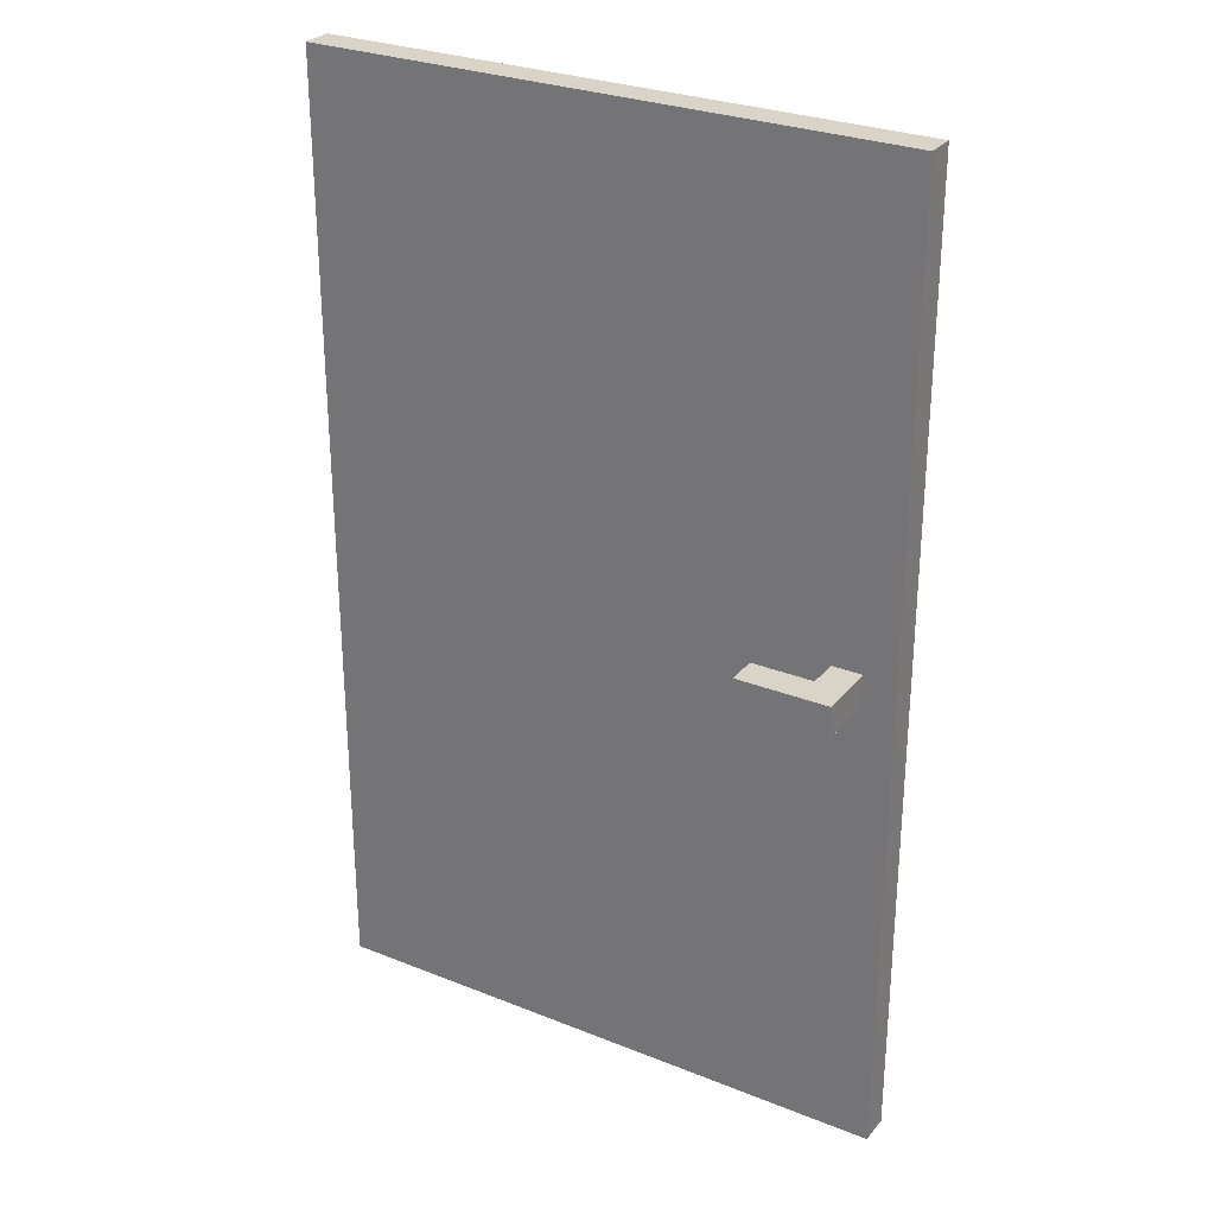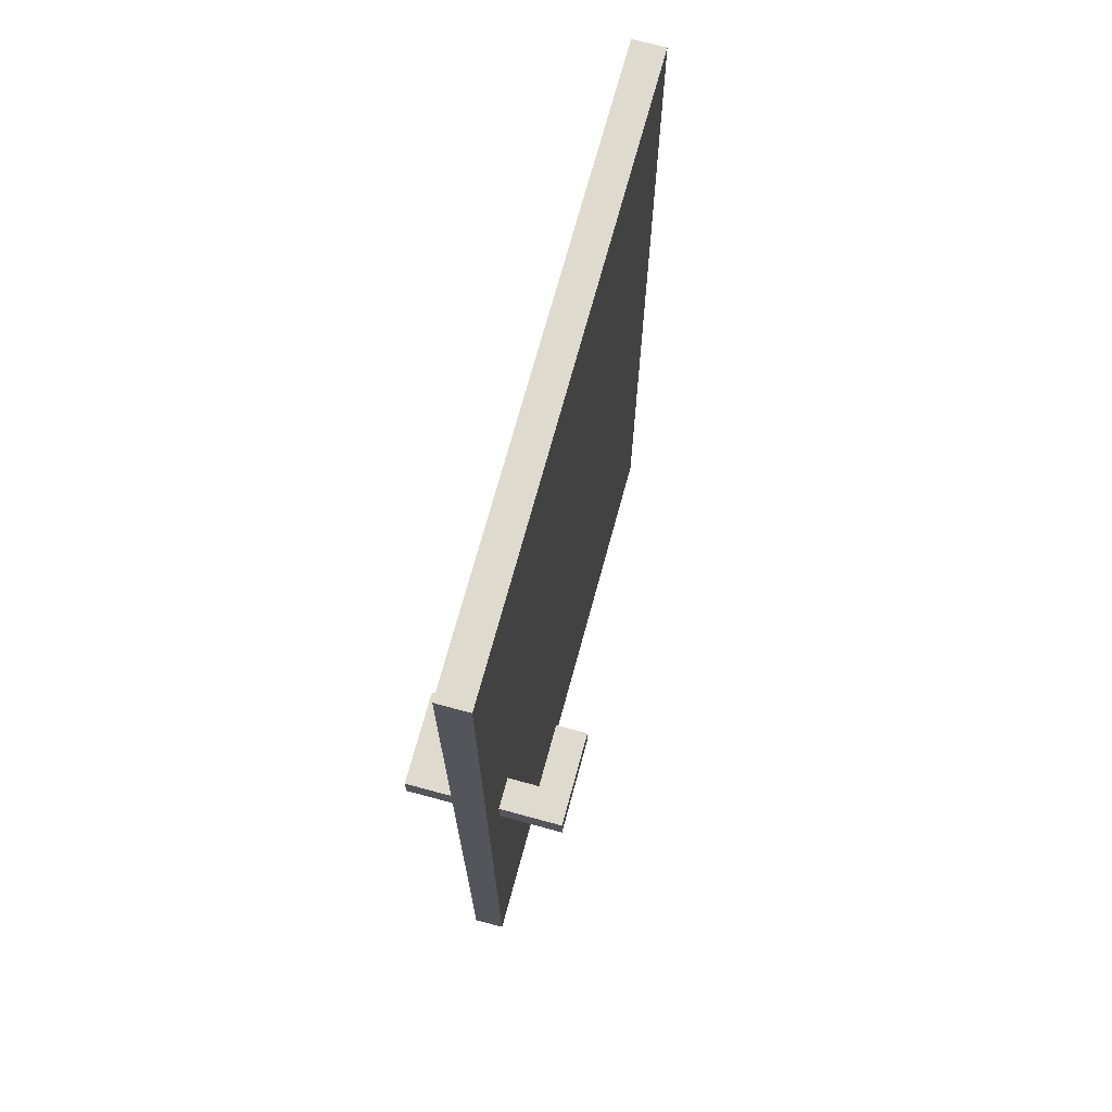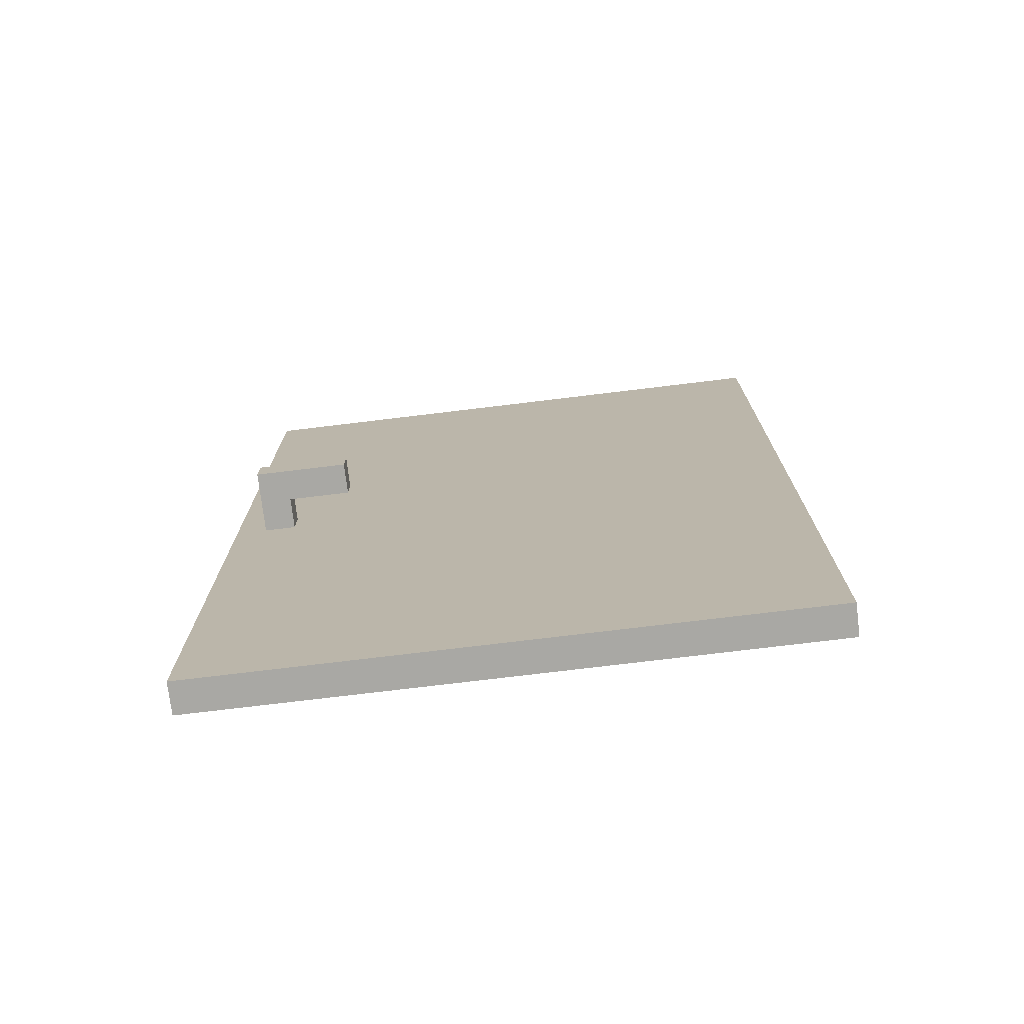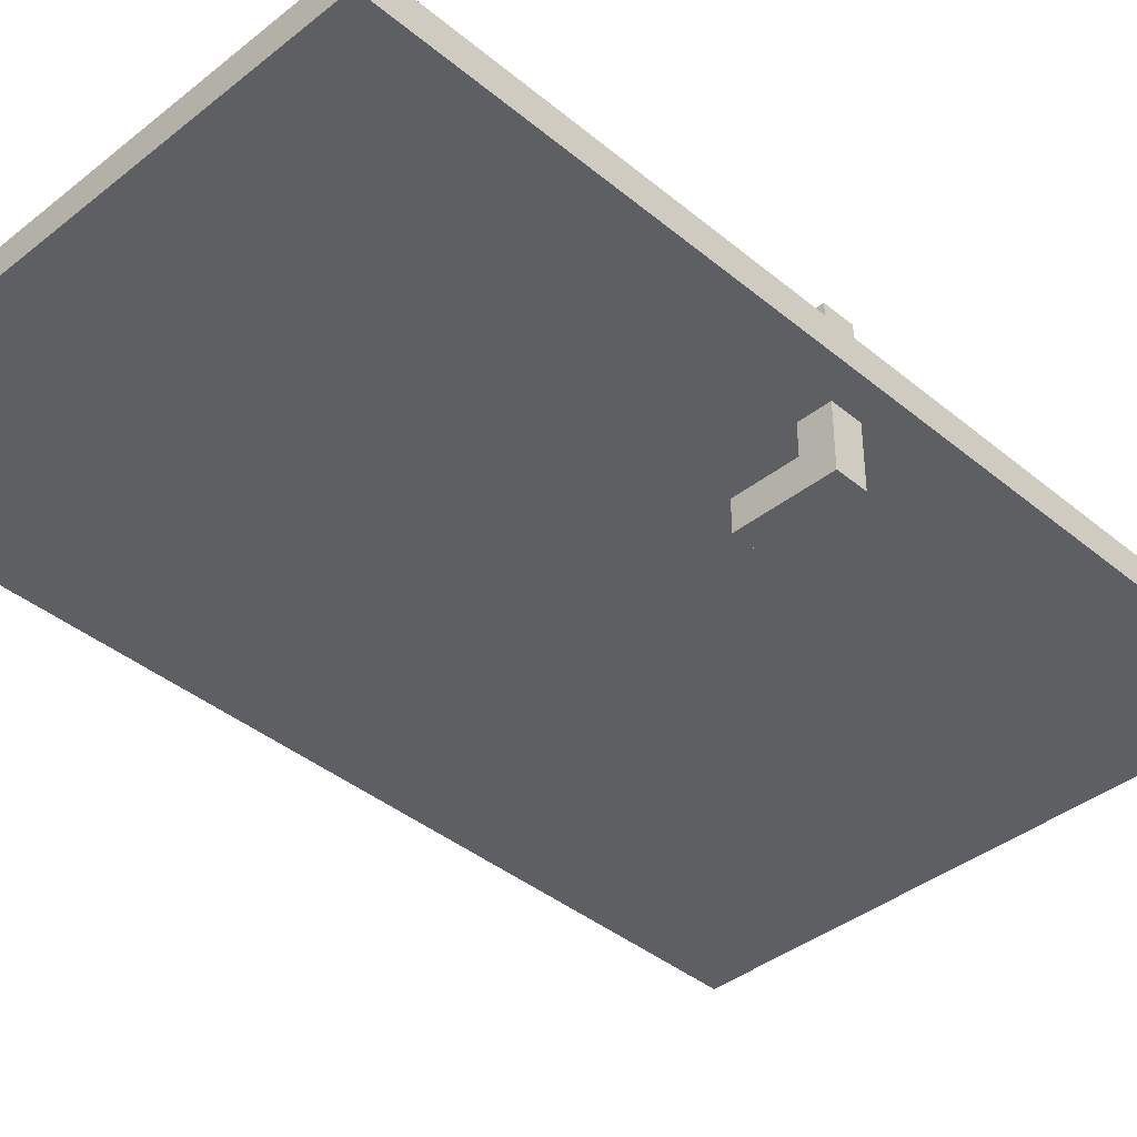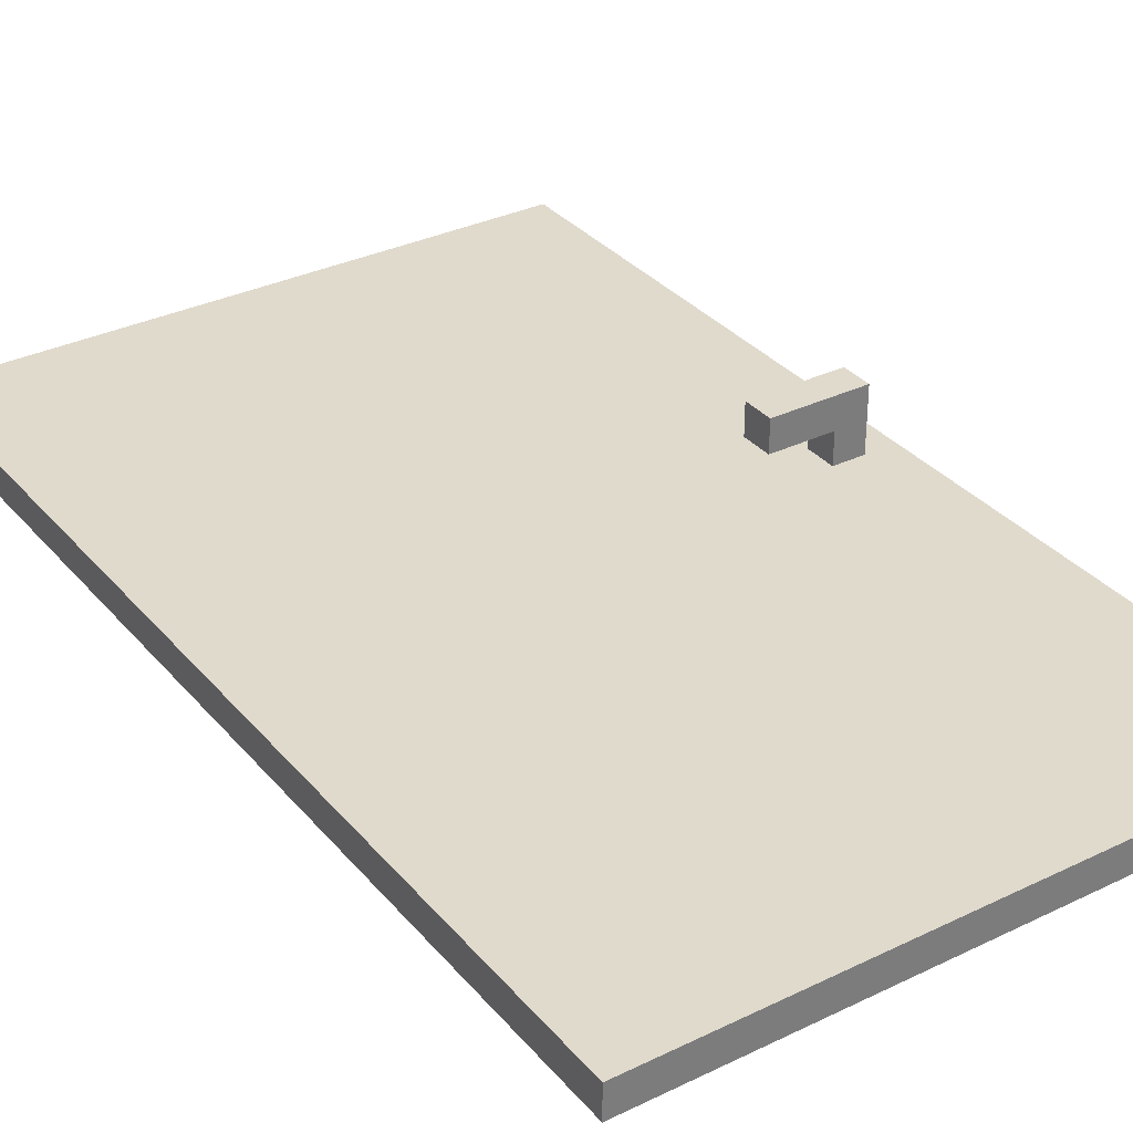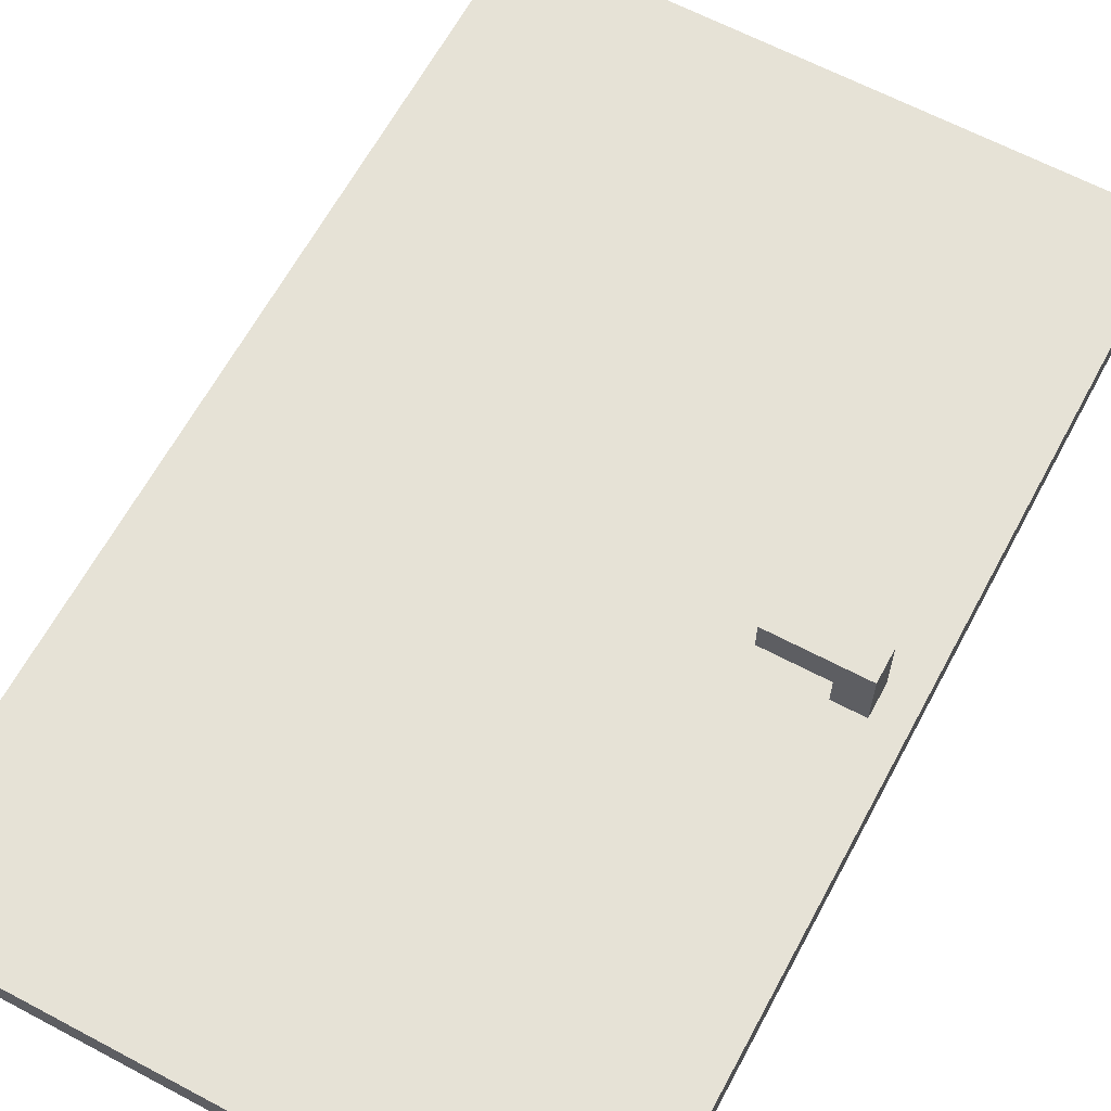
<metadata>
{"format":"obj","ext":"obj","renderer":"f3d","projection":"perspective","resolution":1024,"background":"white","views":[{"elev":28.5,"azim":-149.0,"up":"+Y"},{"elev":71.1,"azim":-74.8,"up":"+Y"},{"elev":-74.9,"azim":6.9,"up":"+Y"},{"elev":-39.8,"azim":-135.6,"up":"+Z"},{"elev":33.1,"azim":146.4,"up":"+Z"},{"elev":63.8,"azim":-151.8,"up":"+Z"}]}
</metadata>
<code>
o
v -0.6 0 0.1
v -0.6 0 -2.98e-08
v -0.6 3.1 0.1
v -0.6 3.1 -2.98e-08
v -0.5 1.5 0.3
v -0.5 1.5 0.2
v -0.5 1.5 0.1
v -0.5 1.5 -2.98e-08
v -0.5 1.5 -0.1
v -0.5 1.5 -0.2
v -0.5 1.6 0.3
v -0.5 1.6 0.2
v -0.5 1.6 0.1
v -0.5 1.6 -2.98e-08
v -0.5 1.6 -0.1
v -0.5 1.6 -0.2
v -0.4 1.5 0.2
v -0.4 1.5 0.1
v -0.4 1.5 -2.98e-08
v -0.4 1.5 -0.1
v -0.4 1.6 0.2
v -0.4 1.6 0.1
v -0.4 1.6 -2.98e-08
v -0.4 1.6 -0.1
v -0.2 1.5 0.3
v -0.2 1.5 0.2
v -0.2 1.5 -0.1
v -0.2 1.5 -0.2
v -0.2 1.6 0.3
v -0.2 1.6 0.2
v -0.2 1.6 -0.1
v -0.2 1.6 -0.2
v 1.3 0 0.1
v 1.3 0 -2.98e-08
v 1.3 3.1 0.1
v 1.3 3.1 -2.98e-08
v -0.5 1.5 0.3
v -0.5 1.6 0.3
v -0.2 1.5 0.3
v -0.2 1.6 0.3
v -0.6 0 0.1
v -0.6 3.1 0.1
v -0.5 1.5 0.1
v -0.5 1.6 0.1
v -0.4 1.5 0.1
v -0.4 1.6 0.1
v 1.3 0 0.1
v 1.3 3.1 0.1
v -0.4 1.5 -0.1
v -0.4 1.6 -0.1
v -0.2 1.5 -0.1
v -0.2 1.6 -0.1
v -0.4 1.5 0.2
v -0.4 1.6 0.2
v -0.2 1.5 0.2
v -0.2 1.6 0.2
v -0.6 0 -2.98e-08
v -0.6 3.1 -2.98e-08
v -0.5 1.5 -2.98e-08
v -0.5 1.6 -2.98e-08
v -0.4 1.5 -2.98e-08
v -0.4 1.6 -2.98e-08
v 1.3 0 -2.98e-08
v 1.3 3.1 -2.98e-08
v -0.5 1.5 -0.2
v -0.5 1.6 -0.2
v -0.2 1.5 -0.2
v -0.2 1.6 -0.2
v -0.6 0 0.1
v 1.3 0 0.1
v -0.6 0 -2.98e-08
v 1.3 0 -2.98e-08
v -0.5 1.5 0.3
v -0.2 1.5 0.3
v -0.5 1.5 0.2
v -0.4 1.5 0.2
v -0.2 1.5 0.2
v -0.5 1.5 0.1
v -0.4 1.5 0.1
v -0.5 1.5 -2.98e-08
v -0.4 1.5 -2.98e-08
v -0.5 1.5 -0.1
v -0.4 1.5 -0.1
v -0.2 1.5 -0.1
v -0.5 1.5 -0.2
v -0.2 1.5 -0.2
v -0.5 1.6 0.3
v -0.2 1.6 0.3
v -0.5 1.6 0.2
v -0.4 1.6 0.2
v -0.2 1.6 0.2
v -0.5 1.6 0.1
v -0.4 1.6 0.1
v -0.5 1.6 -2.98e-08
v -0.4 1.6 -2.98e-08
v -0.5 1.6 -0.1
v -0.4 1.6 -0.1
v -0.2 1.6 -0.1
v -0.5 1.6 -0.2
v -0.2 1.6 -0.2
v -0.6 3.1 0.1
v 1.3 3.1 0.1
v -0.6 3.1 -2.98e-08
v 1.3 3.1 -2.98e-08
f 3 2 1
f 4 2 3
f 11 6 5
f 12 7 6
f 12 6 11
f 13 7 12
f 14 9 8
f 15 10 9
f 15 9 14
f 16 10 15
f 17 18 21
f 21 18 22
f 19 20 23
f 23 20 24
f 25 26 29
f 29 26 30
f 27 28 31
f 31 28 32
f 33 34 35
f 35 34 36
f 39 38 37
f 40 38 39
f 43 42 41
f 44 42 43
f 45 43 41
f 46 42 44
f 47 45 41
f 47 46 45
f 48 42 46
f 48 46 47
f 51 50 49
f 52 50 51
f 53 54 55
f 55 54 56
f 57 58 59
f 59 58 60
f 57 59 61
f 60 58 62
f 57 61 63
f 61 62 63
f 62 58 64
f 63 62 64
f 65 66 67
f 67 66 68
f 71 70 69
f 72 70 71
f 75 74 73
f 76 74 75
f 77 74 76
f 78 76 75
f 79 76 78
f 82 81 80
f 83 81 82
f 85 83 82
f 85 84 83
f 86 84 85
f 87 88 89
f 89 88 90
f 90 88 91
f 89 90 92
f 92 90 93
f 94 95 96
f 96 95 97
f 96 97 99
f 97 98 99
f 99 98 100
f 101 102 103
f 103 102 104

</code>
